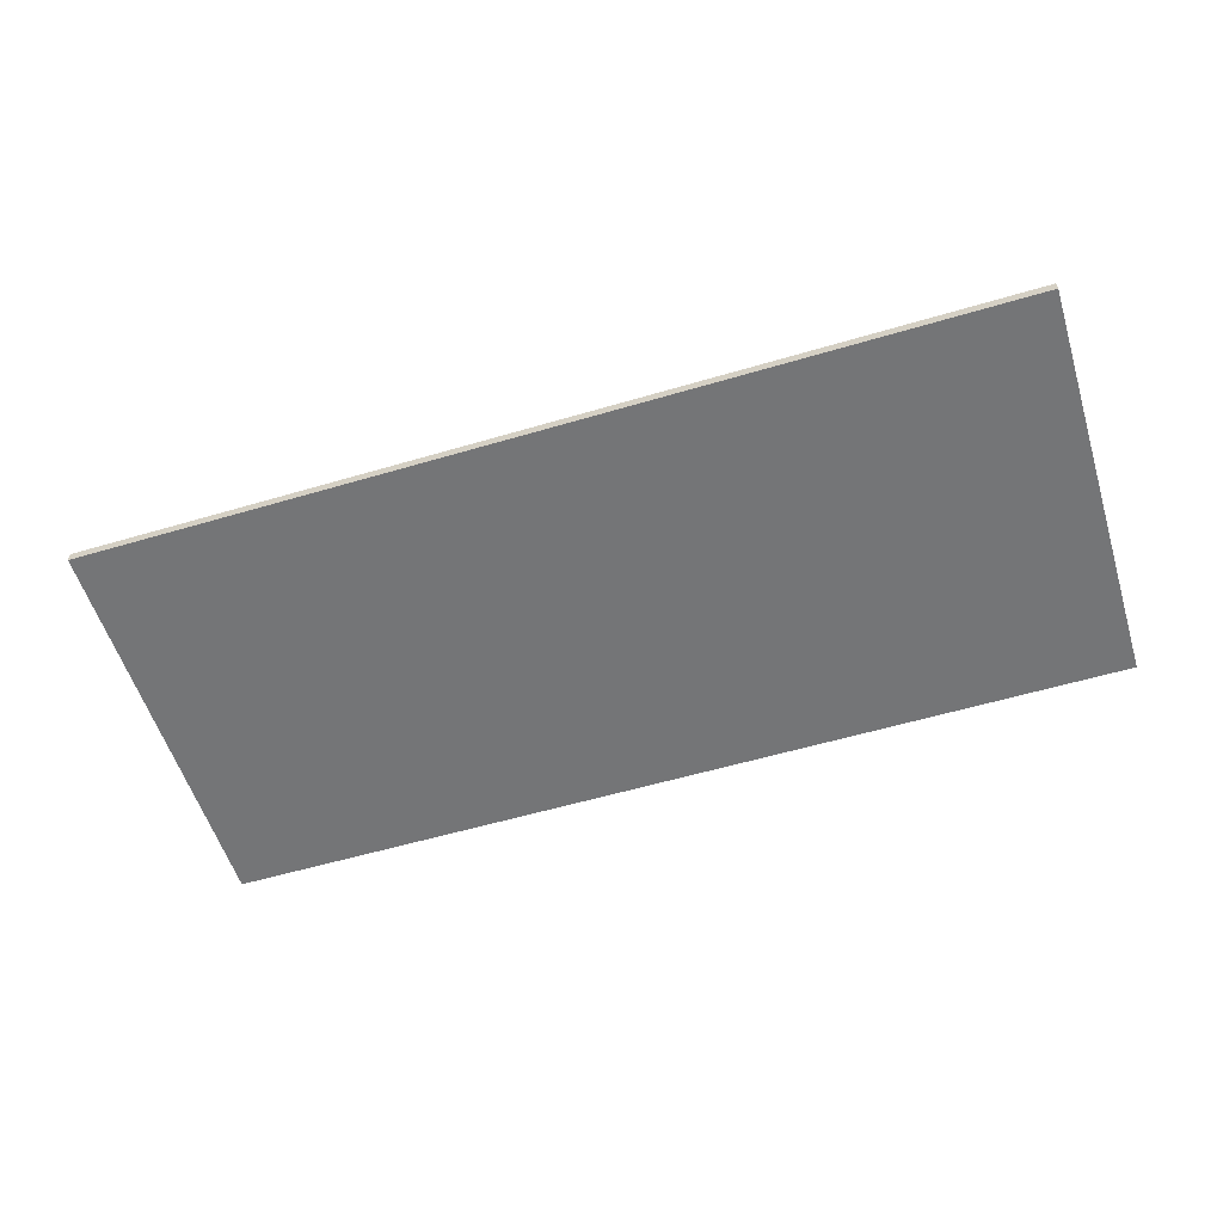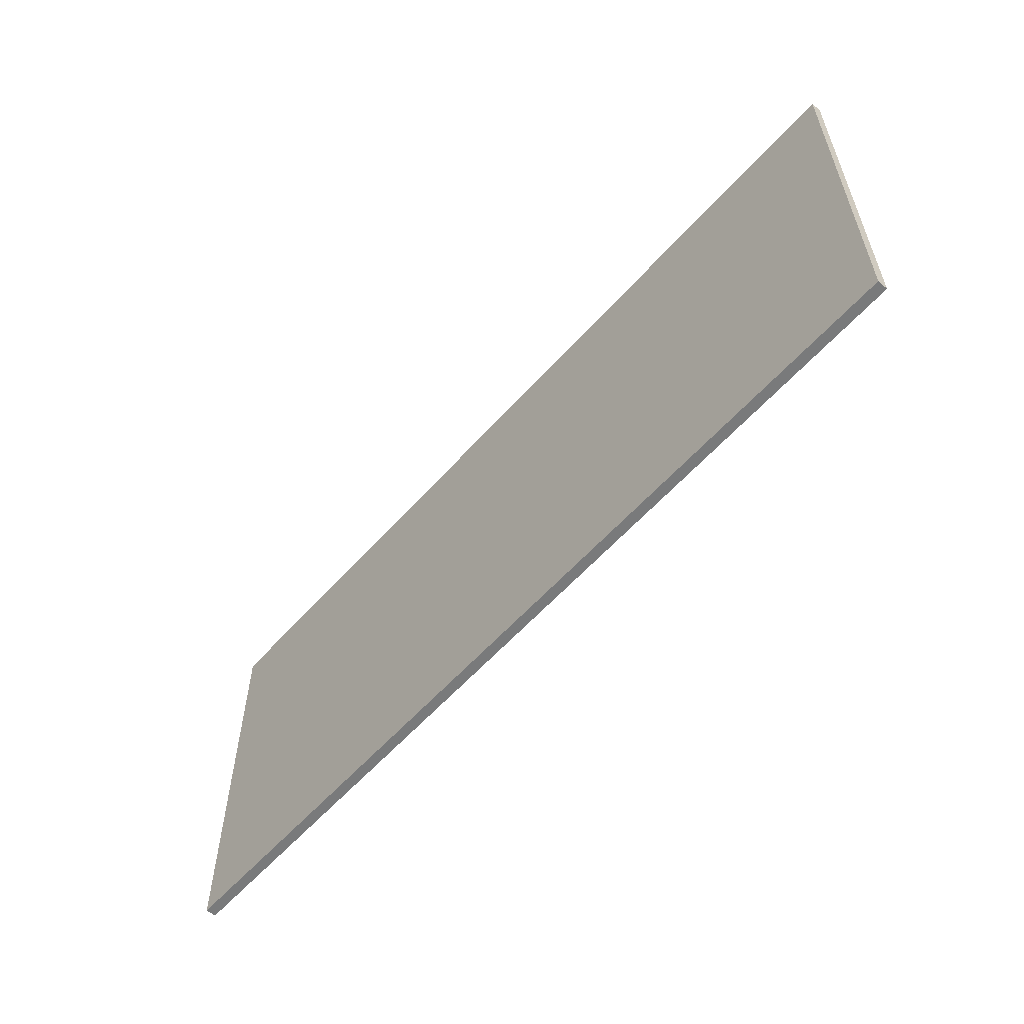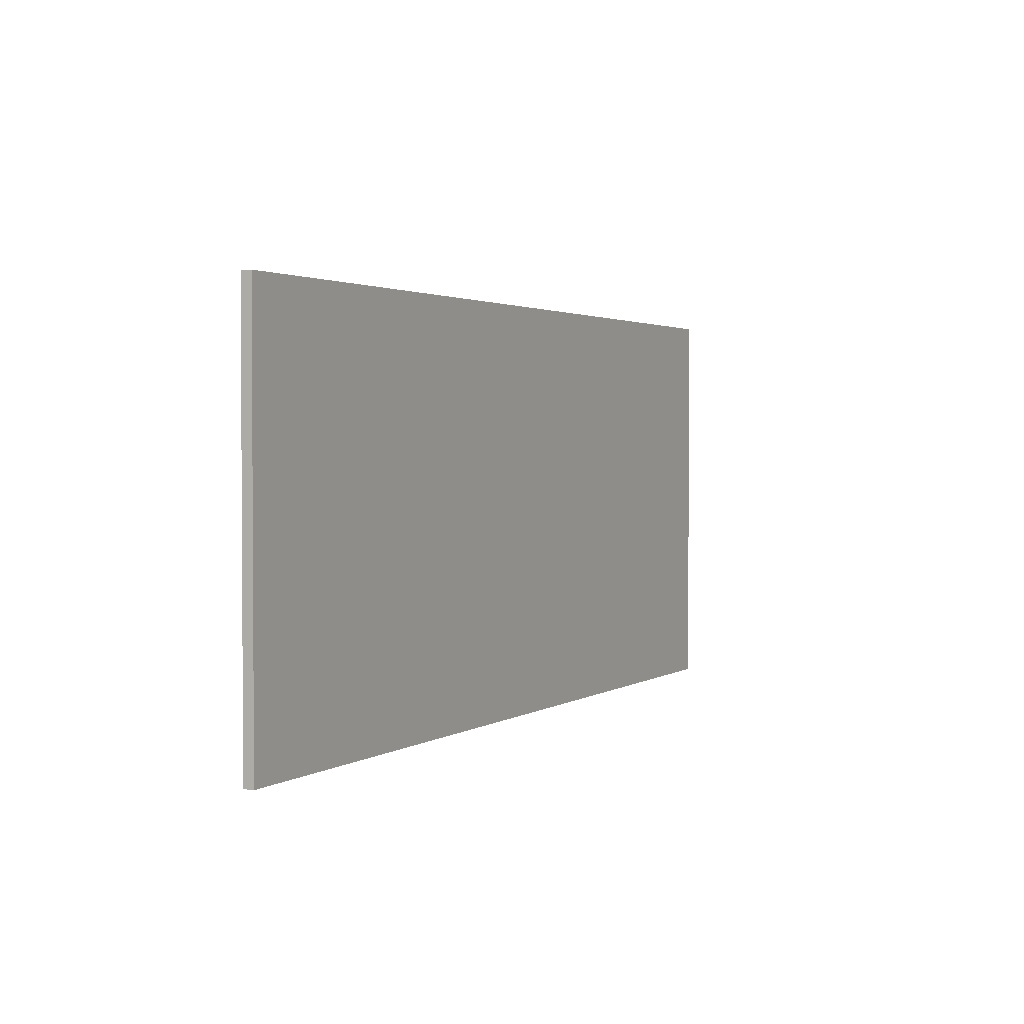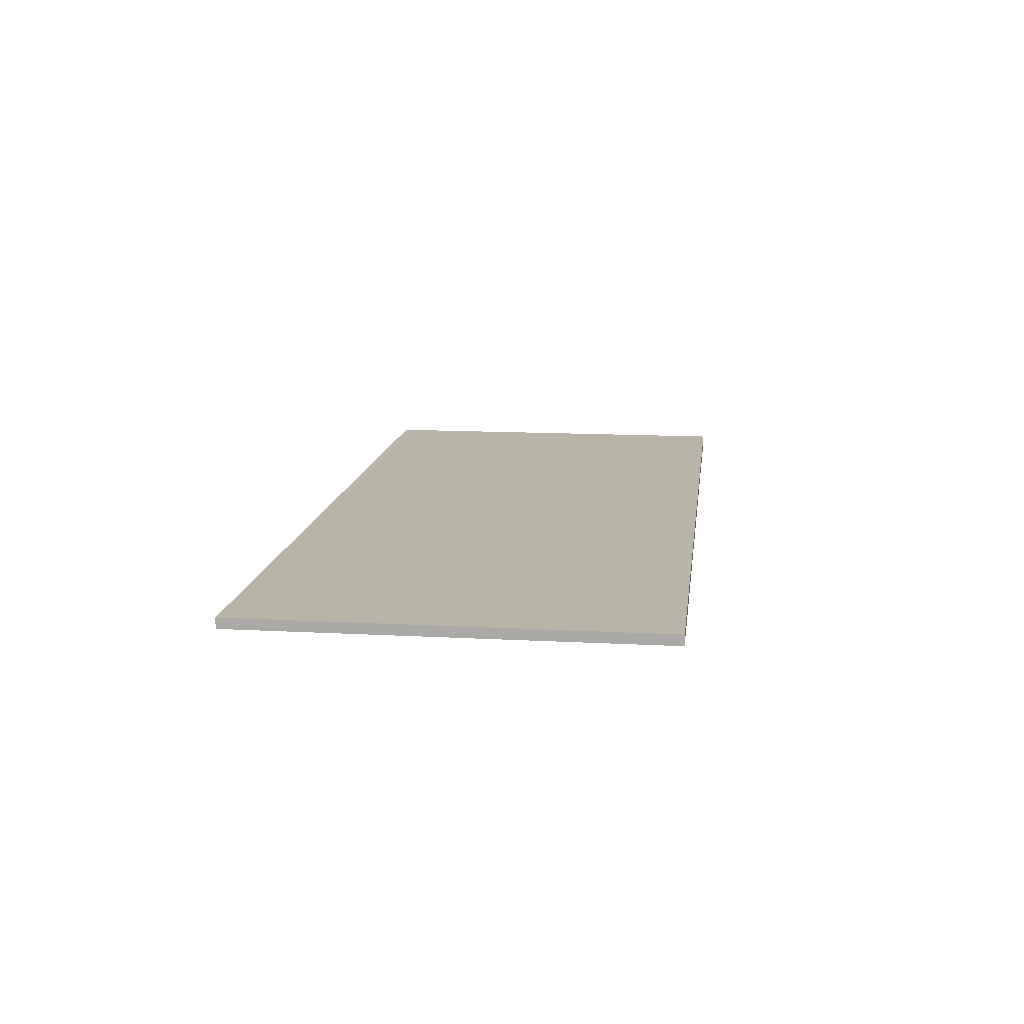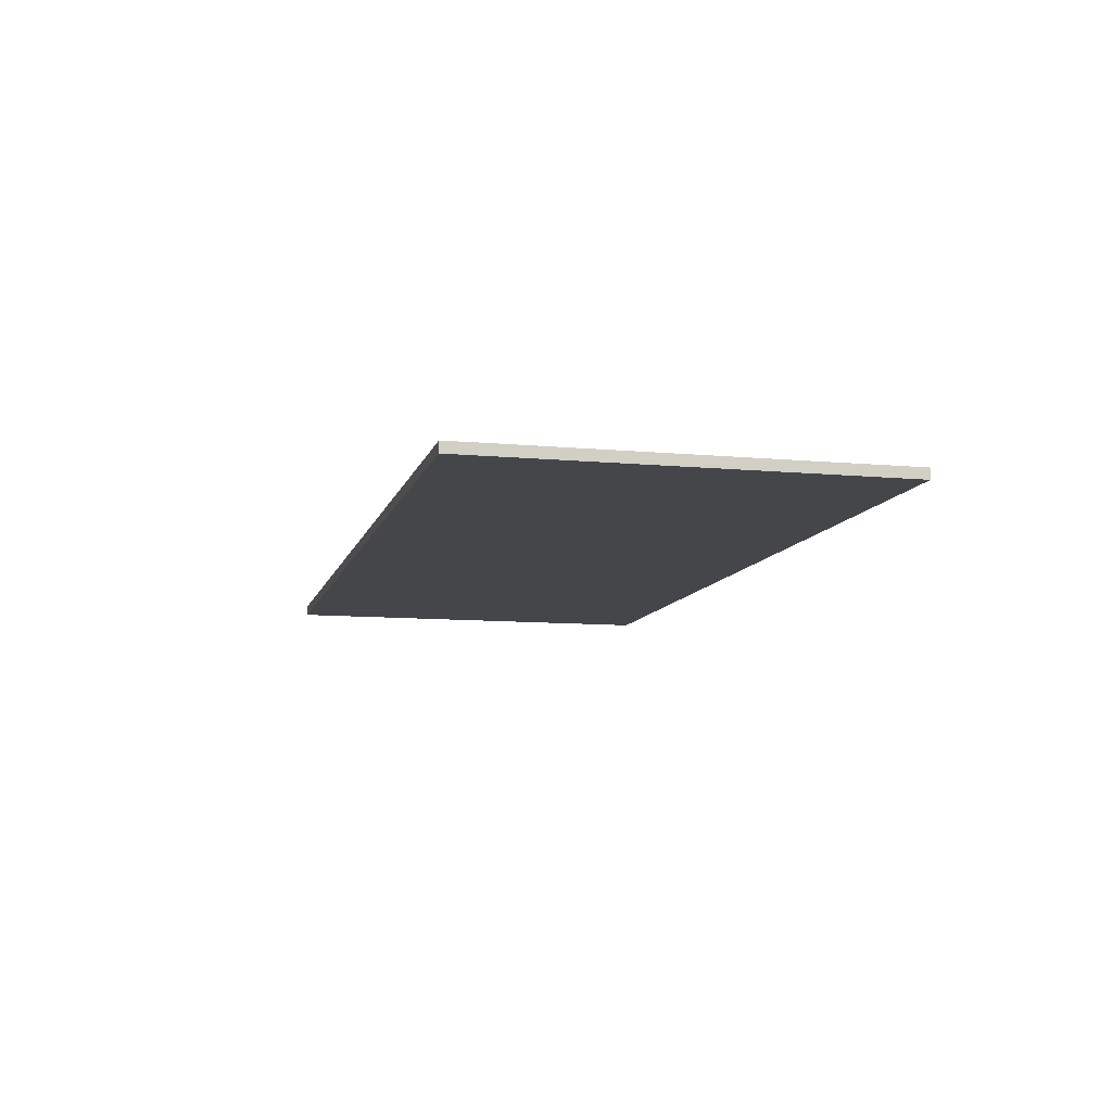
<metadata>
{"format":"obj","ext":"obj","renderer":"f3d","projection":"perspective","resolution":1024,"background":"white","views":[{"elev":-56.4,"azim":17.2,"up":"+Z"},{"elev":-58.0,"azim":-131.1,"up":"+Y"},{"elev":2.1,"azim":117.0,"up":"+Y"},{"elev":13.1,"azim":-82.9,"up":"+Z"},{"elev":-9.8,"azim":76.3,"up":"+Z"}]}
</metadata>
<code>
o wall.002_Plane.001
v 262.8 -117.1 308.9
v -261.9 -117.1 308.9
v 262.8 117.1 308.9
v -261.9 117.1 308.9
v 262.8 -117.1 314.8
v -261.9 -117.1 314.8
v 262.8 117.1 314.8
v -261.9 117.1 314.8
f 1 2 4 3
f 5 7 8 6
f 1 3 7 5
f 2 1 5 6
f 4 2 6 8
f 3 4 8 7

</code>
